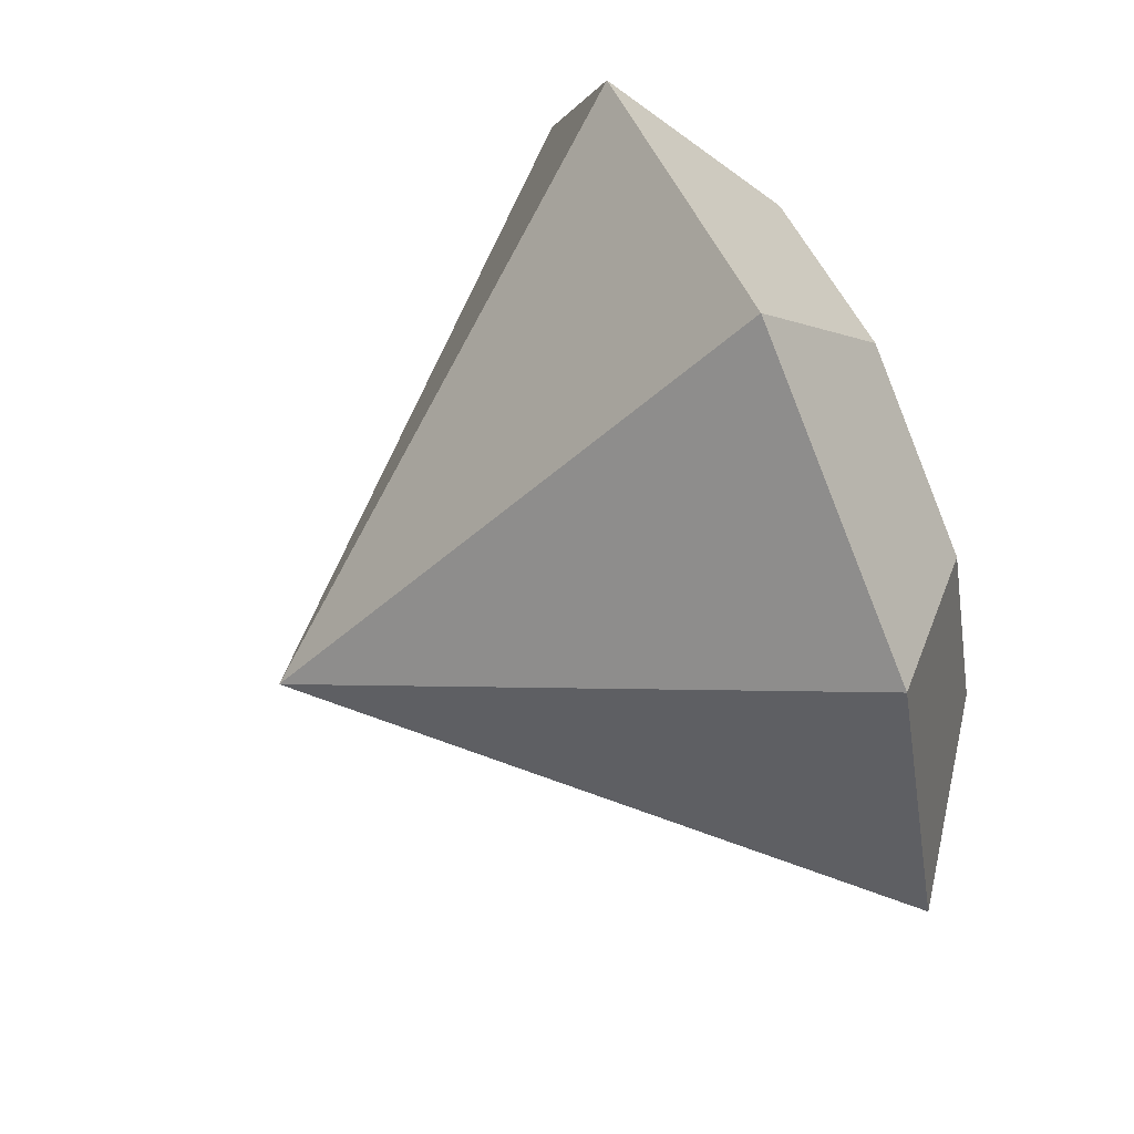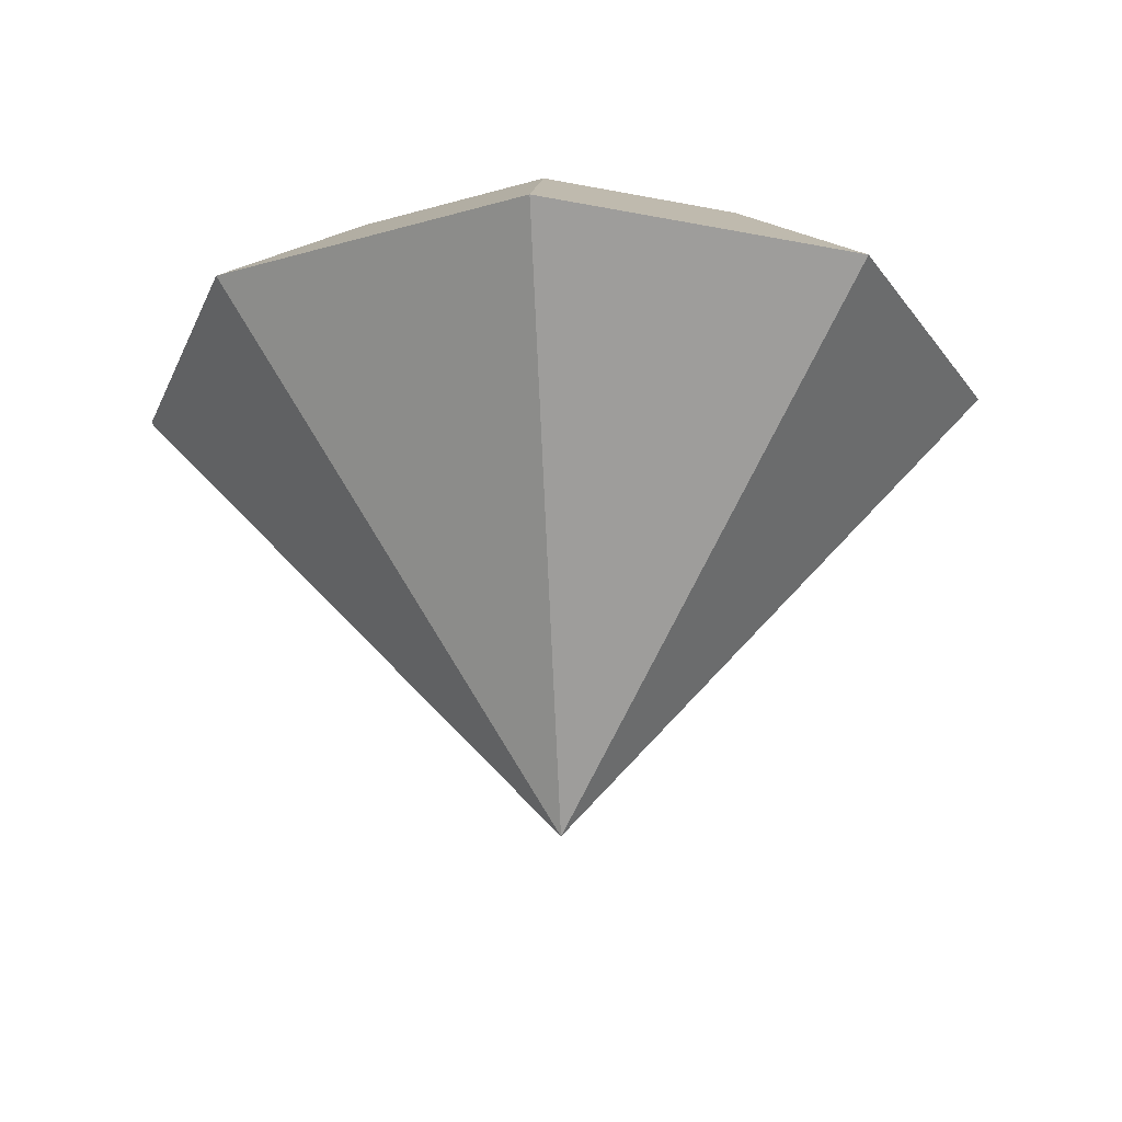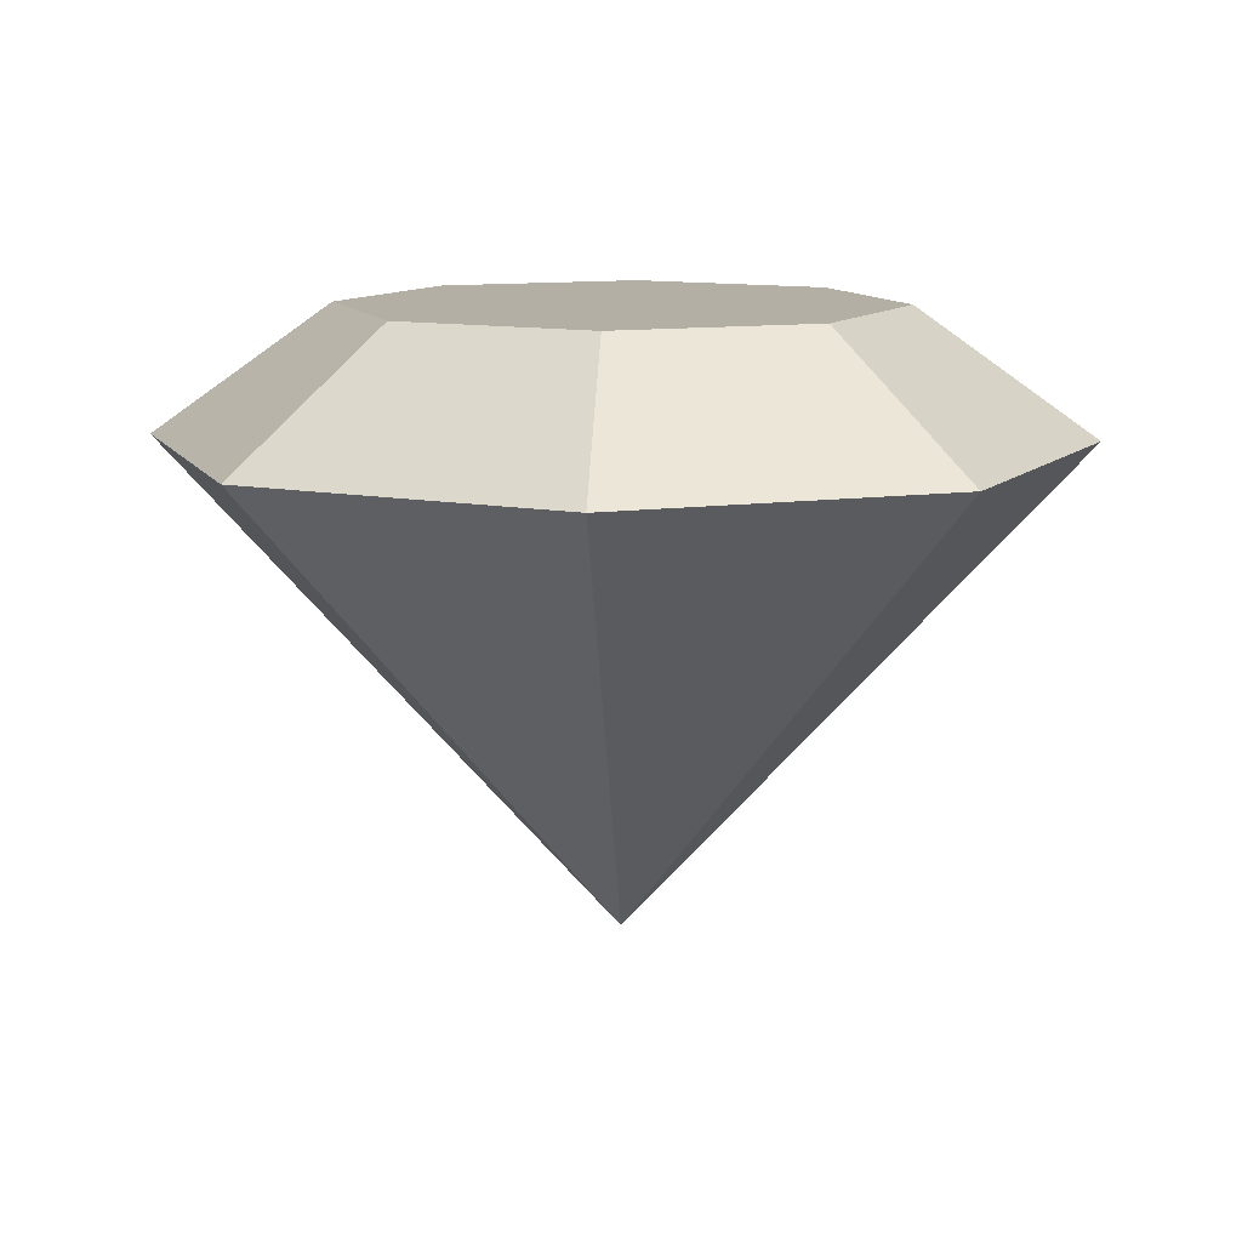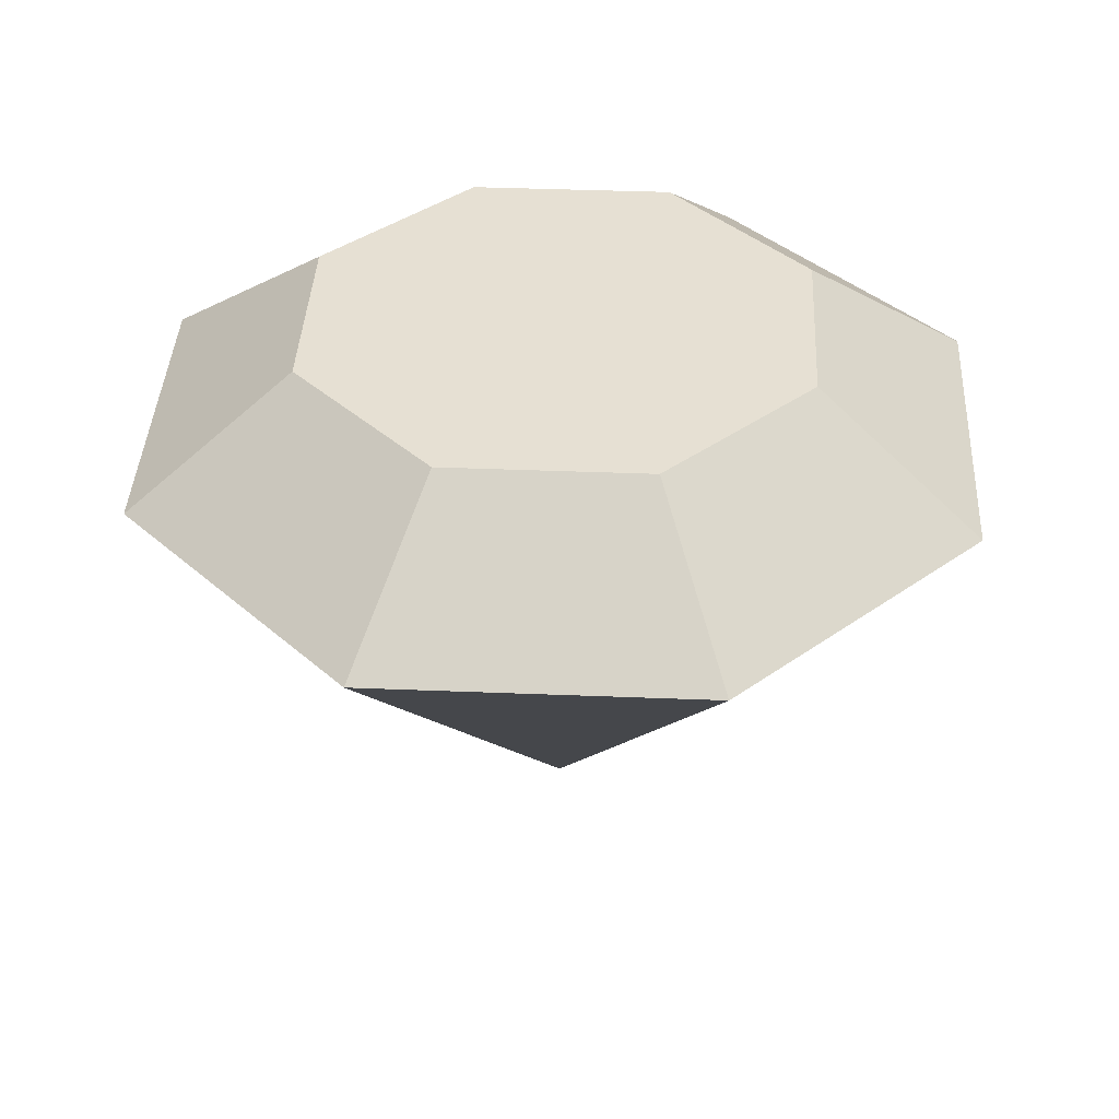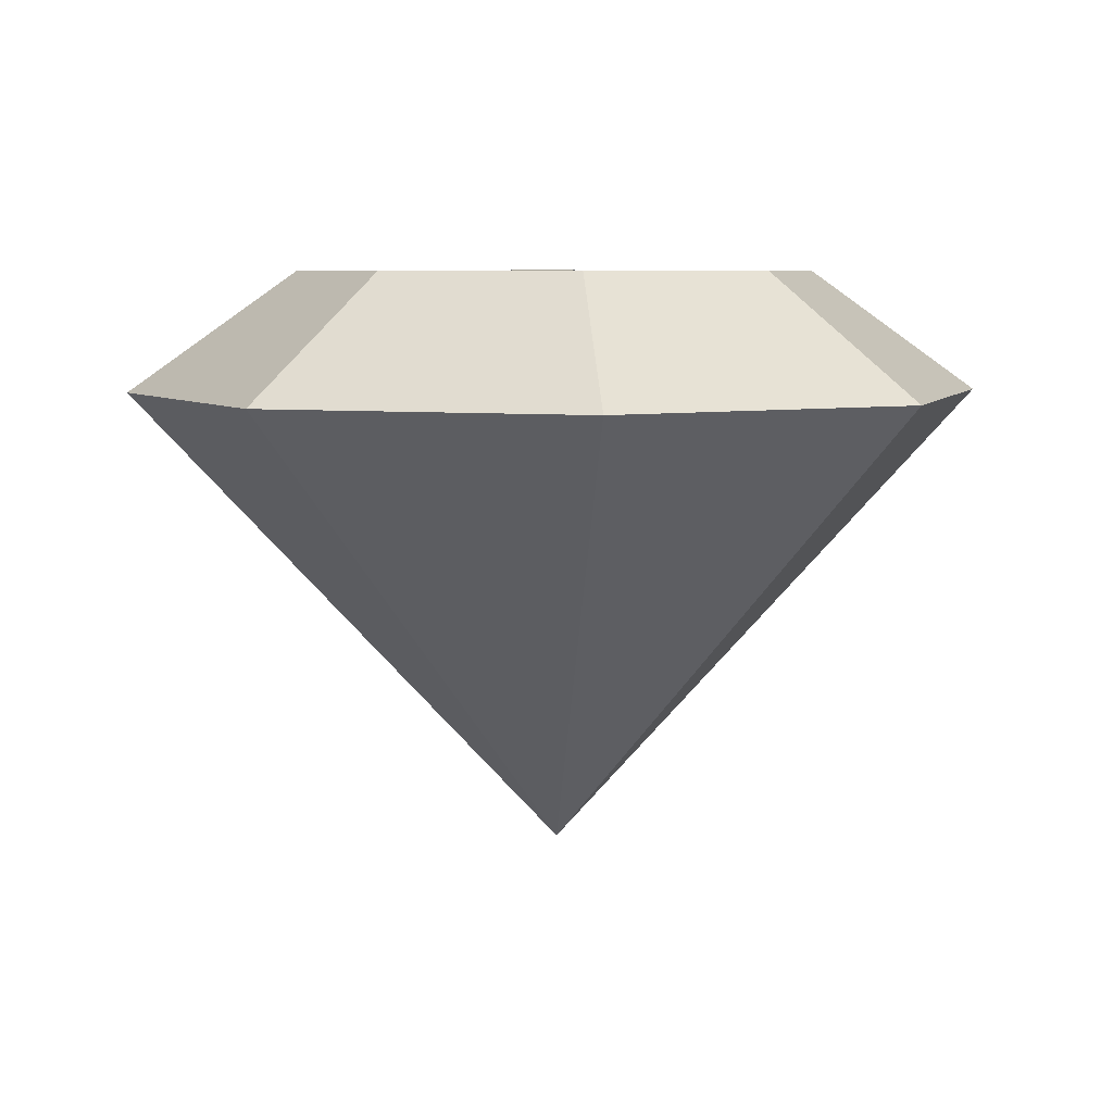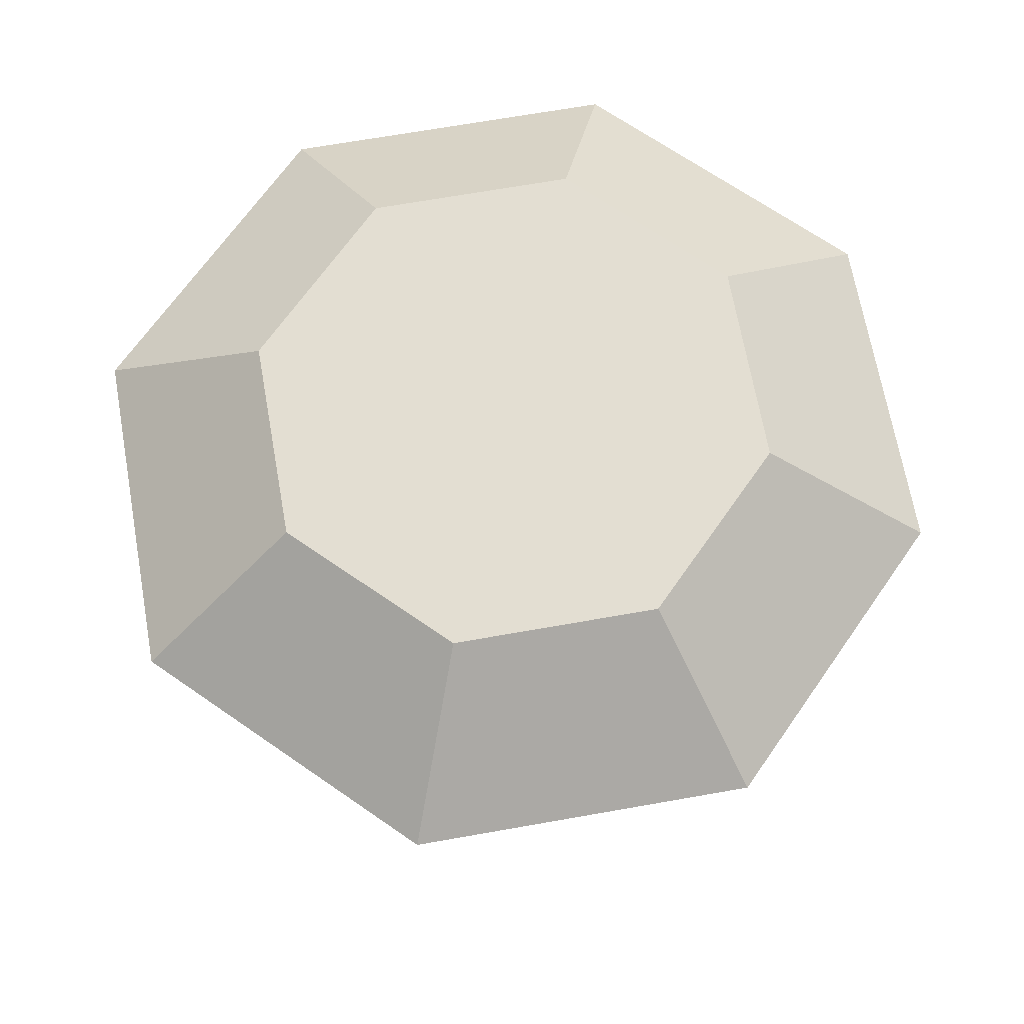
<metadata>
{"format":"obj","ext":"obj","renderer":"f3d","projection":"perspective","resolution":1024,"background":"white","views":[{"elev":71.0,"azim":66.7,"up":"+Z"},{"elev":-23.2,"azim":-131.3,"up":"+Y"},{"elev":11.3,"azim":-86.5,"up":"+Y"},{"elev":38.5,"azim":-154.6,"up":"+Y"},{"elev":6.5,"azim":174.7,"up":"+Y"},{"elev":67.7,"azim":57.4,"up":"+Y"}]}
</metadata>
<code>
o Cone
v 0 -0.173 0.2
v 0 -0.3865 -0
v 0.1414 -0.173 0.1414
v 0.2 -0.173 0
v 0.1414 -0.173 -0.1414
v 0 -0.173 -0.2
v -0.1414 -0.173 -0.1414
v -0.2 -0.173 0
v -0.1414 -0.173 0.1414
v 0.0856 -0.1167 -0.0856
v 0.1211 -0.1167 0
v 0 -0.1167 0.1211
v 0.0856 -0.1167 0.0856
v 0 -0.1167 -0.1211
v -0.0856 -0.1167 -0.0856
v -0.1211 -0.1167 0
v -0.0856 -0.1167 0.0856
f 1 2 3
f 3 2 4
f 4 2 5
f 5 2 6
f 6 2 7
f 7 2 8
f 8 2 9
f 9 2 1
f 4 5 10 11
f 12 13 11 10 14 15 16 17
f 8 9 17 16
f 3 4 11 13
f 7 8 16 15
f 6 7 15 14
f 9 1 12 17
f 1 3 13 12
f 5 6 14 10

</code>
